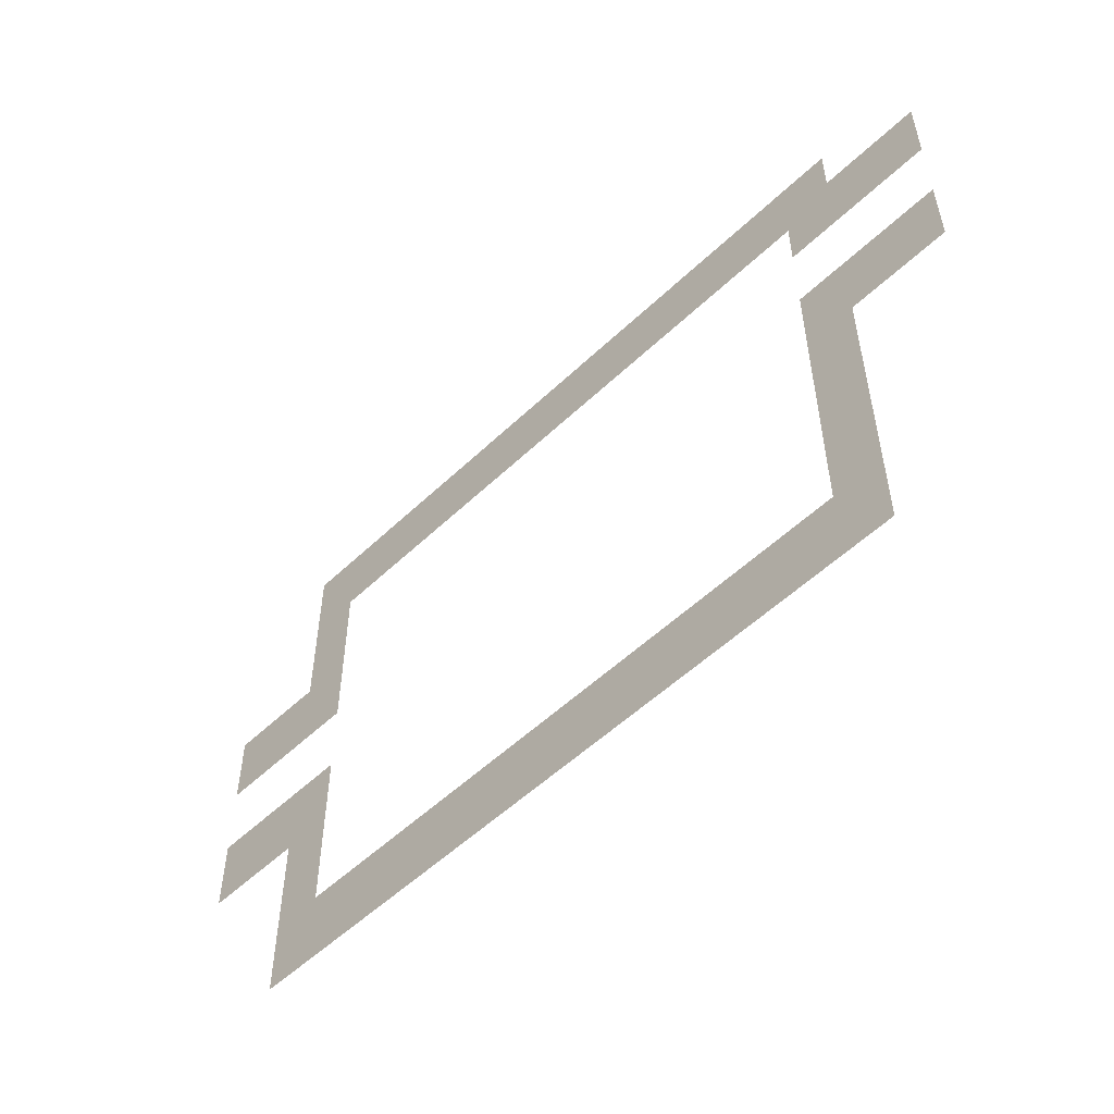
<metadata>
{"format":"obj","ext":"obj","renderer":"f3d","projection":"perspective","resolution":1024,"background":"white","views":[{"elev":-53.7,"azim":45.3,"up":"+Y"}]}
</metadata>
<code>
v -144 -48 0
v -168 -48 0
v -168 -24 0
v -144 -24 0
v -168 -48 0
v -192 -48 0
v -192 -24 0
v -168 -24 0
v -192 -48 0
v -216 -48 0
v -216 -24 0
v -192 -24 0
v -216 -48 0
v -240 -48 0
v -240 -24 0
v -216 -24 0
v -240 -48 0
v -264 -48 0
v -264 -24 0
v -240 -24 0
v -264 -48 0
v -288 -48 0
v -288 -24 0
v -264 -24 0
v -288 -48 0
v -312 -48 0
v -312 -24 0
v -288 -24 0
v -312 -48 0
v -336 -48 0
v -336 -24 0
v -312 -24 0
v -336 -48 0
v -360 -48 0
v -360 -24 0
v -336 -24 0
v -360 -48 0
v -384 -48 0
v -384 -24 0
v -360 -24 0
v -384 -48 0
v -408 -48 0
v -408 -24 0
v -384 -24 0
v -408 -48 0
v -432 -48 0
v -432 -24 0
v -408 -24 0
v -432 -48 0
v -456 -48 0
v -456 -24 0
v -432 -24 0
v -456 -48 0
v -480 -48 0
v -480 -24 0
v -456 -24 0
v -480 -48 0
v -504 -48 0
v -504 -24 0
v -480 -24 0
v -504 -48 0
v -528 -48 0
v -528 -24 0
v -504 -24 0
v -528 -48 0
v -552 -48 0
v -552 -24 0
v -528 -24 0
v -552 -48 0
v -576 -48 0
v -576 -24 0
v -552 -24 0
v -576 -48 0
v -600 -48 0
v -600 -24 0
v -576 -24 0
v -600 -48 0
v -624 -48 0
v -624 -24 0
v -600 -24 0
v -624 -48 0
v -648 -48 0
v -648 -24 0
v -624 -24 0
v -648 -48 0
v -672 -48 0
v -672 -24 0
v -648 -24 0
v -672 -48 0
v -696 -48 0
v -696 -24 0
v -672 -24 0
v -696 -48 0
v -720 -48 0
v -720 -24 0
v -696 -24 0
v -720 -48 0
v -744 -48 0
v -744 -24 0
v -720 -24 0
v -744 -48 0
v -768 -48 0
v -768 -24 0
v -744 -24 0
v -768 -48 0
v -792 -48 0
v -792 -24 0
v -768 -24 0
v -792 -48 0
v -816 -48 0
v -816 -24 0
v -792 -24 0
v -144 -72 0
v -168 -72 0
v -168 -48 0
v -144 -48 0
v -168 -72 0
v -192 -72 0
v -192 -48 0
v -168 -48 0
v -192 -72 0
v -216 -72 0
v -216 -48 0
v -192 -48 0
v -216 -72 0
v -240 -72 0
v -240 -48 0
v -216 -48 0
v -240 -72 0
v -264 -72 0
v -264 -48 0
v -240 -48 0
v -264 -72 0
v -288 -72 0
v -288 -48 0
v -264 -48 0
v -288 -72 0
v -312 -72 0
v -312 -48 0
v -288 -48 0
v -312 -72 0
v -336 -72 0
v -336 -48 0
v -312 -48 0
v -336 -72 0
v -360 -72 0
v -360 -48 0
v -336 -48 0
v -360 -72 0
v -384 -72 0
v -384 -48 0
v -360 -48 0
v -384 -72 0
v -408 -72 0
v -408 -48 0
v -384 -48 0
v -408 -72 0
v -432 -72 0
v -432 -48 0
v -408 -48 0
v -432 -72 0
v -456 -72 0
v -456 -48 0
v -432 -48 0
v -456 -72 0
v -480 -72 0
v -480 -48 0
v -456 -48 0
v -480 -72 0
v -504 -72 0
v -504 -48 0
v -480 -48 0
v -504 -72 0
v -528 -72 0
v -528 -48 0
v -504 -48 0
v -528 -72 0
v -552 -72 0
v -552 -48 0
v -528 -48 0
v -552 -72 0
v -576 -72 0
v -576 -48 0
v -552 -48 0
v -576 -72 0
v -600 -72 0
v -600 -48 0
v -576 -48 0
v -600 -72 0
v -624 -72 0
v -624 -48 0
v -600 -48 0
v -624 -72 0
v -648 -72 0
v -648 -48 0
v -624 -48 0
v -648 -72 0
v -672 -72 0
v -672 -48 0
v -648 -48 0
v -672 -72 0
v -696 -72 0
v -696 -48 0
v -672 -48 0
v -696 -72 0
v -720 -72 0
v -720 -48 0
v -696 -48 0
v -720 -72 0
v -744 -72 0
v -744 -48 0
v -720 -48 0
v -744 -72 0
v -768 -72 0
v -768 -48 0
v -744 -48 0
v -768 -72 0
v -792 -72 0
v -792 -48 0
v -768 -48 0
v -792 -72 0
v -816 -72 0
v -816 -48 0
v -792 -48 0
v -48 -96 0
v -72 -96 0
v -72 -72 0
v -48 -72 0
v -72 -96 0
v -96 -96 0
v -96 -72 0
v -72 -72 0
v -96 -96 0
v -120 -96 0
v -120 -72 0
v -96 -72 0
v -120 -96 0
v -144 -96 0
v -144 -72 0
v -120 -72 0
v -144 -96 0
v -168 -96 0
v -168 -72 0
v -144 -72 0
v -168 -96 0
v -192 -96 0
v -192 -72 0
v -168 -72 0
v -192 -96 0
v -216 -96 0
v -216 -72 0
v -192 -72 0
v -216 -96 0
v -240 -96 0
v -240 -72 0
v -216 -72 0
v -240 -96 0
v -264 -96 0
v -264 -72 0
v -240 -72 0
v -264 -96 0
v -288 -96 0
v -288 -72 0
v -264 -72 0
v -288 -96 0
v -312 -96 0
v -312 -72 0
v -288 -72 0
v -312 -96 0
v -336 -96 0
v -336 -72 0
v -312 -72 0
v -336 -96 0
v -360 -96 0
v -360 -72 0
v -336 -72 0
v -360 -96 0
v -384 -96 0
v -384 -72 0
v -360 -72 0
v -384 -96 0
v -408 -96 0
v -408 -72 0
v -384 -72 0
v -408 -96 0
v -432 -96 0
v -432 -72 0
v -408 -72 0
v -432 -96 0
v -456 -96 0
v -456 -72 0
v -432 -72 0
v -456 -96 0
v -480 -96 0
v -480 -72 0
v -456 -72 0
v -480 -96 0
v -504 -96 0
v -504 -72 0
v -480 -72 0
v -504 -96 0
v -528 -96 0
v -528 -72 0
v -504 -72 0
v -528 -96 0
v -552 -96 0
v -552 -72 0
v -528 -72 0
v -552 -96 0
v -576 -96 0
v -576 -72 0
v -552 -72 0
v -576 -96 0
v -600 -96 0
v -600 -72 0
v -576 -72 0
v -600 -96 0
v -624 -96 0
v -624 -72 0
v -600 -72 0
v -624 -96 0
v -648 -96 0
v -648 -72 0
v -624 -72 0
v -648 -96 0
v -672 -96 0
v -672 -72 0
v -648 -72 0
v -672 -96 0
v -696 -96 0
v -696 -72 0
v -672 -72 0
v -696 -96 0
v -720 -96 0
v -720 -72 0
v -696 -72 0
v -720 -96 0
v -744 -96 0
v -744 -72 0
v -720 -72 0
v -744 -96 0
v -768 -96 0
v -768 -72 0
v -744 -72 0
v -768 -96 0
v -792 -96 0
v -792 -72 0
v -768 -72 0
v -792 -96 0
v -816 -96 0
v -816 -72 0
v -792 -72 0
v -48 -120 0
v -72 -120 0
v -72 -96 0
v -48 -96 0
v -72 -120 0
v -96 -120 0
v -96 -96 0
v -72 -96 0
v -96 -120 0
v -120 -120 0
v -120 -96 0
v -96 -96 0
v -120 -120 0
v -144 -120 0
v -144 -96 0
v -120 -96 0
v -144 -120 0
v -168 -120 0
v -168 -96 0
v -144 -96 0
v -168 -120 0
v -192 -120 0
v -192 -96 0
v -168 -96 0
v -768 -120 0
v -792 -120 0
v -792 -96 0
v -768 -96 0
v -792 -120 0
v -816 -120 0
v -816 -96 0
v -792 -96 0
v -48 -144 0
v -72 -144 0
v -72 -120 0
v -48 -120 0
v -72 -144 0
v -96 -144 0
v -96 -120 0
v -72 -120 0
v -96 -144 0
v -120 -144 0
v -120 -120 0
v -96 -120 0
v -120 -144 0
v -144 -144 0
v -144 -120 0
v -120 -120 0
v -144 -144 0
v -168 -144 0
v -168 -120 0
v -144 -120 0
v -168 -144 0
v -192 -144 0
v -192 -120 0
v -168 -120 0
v -768 -144 0
v -792 -144 0
v -792 -120 0
v -768 -120 0
v -792 -144 0
v -816 -144 0
v -816 -120 0
v -792 -120 0
v -768 -168 0
v -792 -168 0
v -792 -144 0
v -768 -144 0
v -792 -168 0
v -816 -168 0
v -816 -144 0
v -792 -144 0
v -768 -192 0
v -792 -192 0
v -792 -168 0
v -768 -168 0
v -792 -192 0
v -816 -192 0
v -816 -168 0
v -792 -168 0
v -768 -216 0
v -792 -216 0
v -792 -192 0
v -768 -192 0
v -792 -216 0
v -816 -216 0
v -816 -192 0
v -792 -192 0
v -816 -216 0
v -840 -216 0
v -840 -192 0
v -816 -192 0
v -840 -216 0
v -864 -216 0
v -864 -192 0
v -840 -192 0
v -864 -216 0
v -888 -216 0
v -888 -192 0
v -864 -192 0
v -888 -216 0
v -912 -216 0
v -912 -192 0
v -888 -192 0
v -48 -240 0
v -72 -240 0
v -72 -216 0
v -48 -216 0
v -72 -240 0
v -96 -240 0
v -96 -216 0
v -72 -216 0
v -96 -240 0
v -120 -240 0
v -120 -216 0
v -96 -216 0
v -120 -240 0
v -144 -240 0
v -144 -216 0
v -120 -216 0
v -144 -240 0
v -168 -240 0
v -168 -216 0
v -144 -216 0
v -168 -240 0
v -192 -240 0
v -192 -216 0
v -168 -216 0
v -768 -240 0
v -792 -240 0
v -792 -216 0
v -768 -216 0
v -792 -240 0
v -816 -240 0
v -816 -216 0
v -792 -216 0
v -816 -240 0
v -840 -240 0
v -840 -216 0
v -816 -216 0
v -840 -240 0
v -864 -240 0
v -864 -216 0
v -840 -216 0
v -864 -240 0
v -888 -240 0
v -888 -216 0
v -864 -216 0
v -888 -240 0
v -912 -240 0
v -912 -216 0
v -888 -216 0
v -48 -264 0
v -72 -264 0
v -72 -240 0
v -48 -240 0
v -72 -264 0
v -96 -264 0
v -96 -240 0
v -72 -240 0
v -96 -264 0
v -120 -264 0
v -120 -240 0
v -96 -240 0
v -120 -264 0
v -144 -264 0
v -144 -240 0
v -120 -240 0
v -144 -264 0
v -168 -264 0
v -168 -240 0
v -144 -240 0
v -168 -264 0
v -192 -264 0
v -192 -240 0
v -168 -240 0
v -768 -264 0
v -792 -264 0
v -792 -240 0
v -768 -240 0
v -792 -264 0
v -816 -264 0
v -816 -240 0
v -792 -240 0
v -816 -264 0
v -840 -264 0
v -840 -240 0
v -816 -240 0
v -840 -264 0
v -864 -264 0
v -864 -240 0
v -840 -240 0
v -864 -264 0
v -888 -264 0
v -888 -240 0
v -864 -240 0
v -888 -264 0
v -912 -264 0
v -912 -240 0
v -888 -240 0
v -48 -288 0
v -72 -288 0
v -72 -264 0
v -48 -264 0
v -72 -288 0
v -96 -288 0
v -96 -264 0
v -72 -264 0
v -96 -288 0
v -120 -288 0
v -120 -264 0
v -96 -264 0
v -120 -288 0
v -144 -288 0
v -144 -264 0
v -120 -264 0
v -144 -288 0
v -168 -288 0
v -168 -264 0
v -144 -264 0
v -168 -288 0
v -192 -288 0
v -192 -264 0
v -168 -264 0
v -144 -312 0
v -168 -312 0
v -168 -288 0
v -144 -288 0
v -168 -312 0
v -192 -312 0
v -192 -288 0
v -168 -288 0
v -144 -336 0
v -168 -336 0
v -168 -312 0
v -144 -312 0
v -168 -336 0
v -192 -336 0
v -192 -312 0
v -168 -312 0
v -144 -360 0
v -168 -360 0
v -168 -336 0
v -144 -336 0
v -168 -360 0
v -192 -360 0
v -192 -336 0
v -168 -336 0
v -768 -360 0
v -792 -360 0
v -792 -336 0
v -768 -336 0
v -792 -360 0
v -816 -360 0
v -816 -336 0
v -792 -336 0
v -816 -360 0
v -840 -360 0
v -840 -336 0
v -816 -336 0
v -840 -360 0
v -864 -360 0
v -864 -336 0
v -840 -336 0
v -864 -360 0
v -888 -360 0
v -888 -336 0
v -864 -336 0
v -888 -360 0
v -912 -360 0
v -912 -336 0
v -888 -336 0
v -144 -384 0
v -168 -384 0
v -168 -360 0
v -144 -360 0
v -168 -384 0
v -192 -384 0
v -192 -360 0
v -168 -360 0
v -768 -384 0
v -792 -384 0
v -792 -360 0
v -768 -360 0
v -792 -384 0
v -816 -384 0
v -816 -360 0
v -792 -360 0
v -816 -384 0
v -840 -384 0
v -840 -360 0
v -816 -360 0
v -840 -384 0
v -864 -384 0
v -864 -360 0
v -840 -360 0
v -864 -384 0
v -888 -384 0
v -888 -360 0
v -864 -360 0
v -888 -384 0
v -912 -384 0
v -912 -360 0
v -888 -360 0
v -144 -408 0
v -168 -408 0
v -168 -384 0
v -144 -384 0
v -168 -408 0
v -192 -408 0
v -192 -384 0
v -168 -384 0
v -768 -408 0
v -792 -408 0
v -792 -384 0
v -768 -384 0
v -792 -408 0
v -816 -408 0
v -816 -384 0
v -792 -384 0
v -816 -408 0
v -840 -408 0
v -840 -384 0
v -816 -384 0
v -840 -408 0
v -864 -408 0
v -864 -384 0
v -840 -384 0
v -864 -408 0
v -888 -408 0
v -888 -384 0
v -864 -384 0
v -888 -408 0
v -912 -408 0
v -912 -384 0
v -888 -384 0
v -144 -432 0
v -168 -432 0
v -168 -408 0
v -144 -408 0
v -168 -432 0
v -192 -432 0
v -192 -408 0
v -168 -408 0
v -768 -432 0
v -792 -432 0
v -792 -408 0
v -768 -408 0
v -792 -432 0
v -816 -432 0
v -816 -408 0
v -792 -408 0
v -144 -456 0
v -168 -456 0
v -168 -432 0
v -144 -432 0
v -168 -456 0
v -192 -456 0
v -192 -432 0
v -168 -432 0
v -768 -456 0
v -792 -456 0
v -792 -432 0
v -768 -432 0
v -792 -456 0
v -816 -456 0
v -816 -432 0
v -792 -432 0
v -144 -480 0
v -168 -480 0
v -168 -456 0
v -144 -456 0
v -168 -480 0
v -192 -480 0
v -192 -456 0
v -168 -456 0
v -768 -480 0
v -792 -480 0
v -792 -456 0
v -768 -456 0
v -792 -480 0
v -816 -480 0
v -816 -456 0
v -792 -456 0
v -144 -504 0
v -168 -504 0
v -168 -480 0
v -144 -480 0
v -168 -504 0
v -192 -504 0
v -192 -480 0
v -168 -480 0
v -768 -504 0
v -792 -504 0
v -792 -480 0
v -768 -480 0
v -792 -504 0
v -816 -504 0
v -816 -480 0
v -792 -480 0
v -144 -528 0
v -168 -528 0
v -168 -504 0
v -144 -504 0
v -168 -528 0
v -192 -528 0
v -192 -504 0
v -168 -504 0
v -192 -528 0
v -216 -528 0
v -216 -504 0
v -192 -504 0
v -216 -528 0
v -240 -528 0
v -240 -504 0
v -216 -504 0
v -240 -528 0
v -264 -528 0
v -264 -504 0
v -240 -504 0
v -264 -528 0
v -288 -528 0
v -288 -504 0
v -264 -504 0
v -288 -528 0
v -312 -528 0
v -312 -504 0
v -288 -504 0
v -312 -528 0
v -336 -528 0
v -336 -504 0
v -312 -504 0
v -336 -528 0
v -360 -528 0
v -360 -504 0
v -336 -504 0
v -360 -528 0
v -384 -528 0
v -384 -504 0
v -360 -504 0
v -384 -528 0
v -408 -528 0
v -408 -504 0
v -384 -504 0
v -408 -528 0
v -432 -528 0
v -432 -504 0
v -408 -504 0
v -432 -528 0
v -456 -528 0
v -456 -504 0
v -432 -504 0
v -456 -528 0
v -480 -528 0
v -480 -504 0
v -456 -504 0
v -480 -528 0
v -504 -528 0
v -504 -504 0
v -480 -504 0
v -504 -528 0
v -528 -528 0
v -528 -504 0
v -504 -504 0
v -528 -528 0
v -552 -528 0
v -552 -504 0
v -528 -504 0
v -552 -528 0
v -576 -528 0
v -576 -504 0
v -552 -504 0
v -576 -528 0
v -600 -528 0
v -600 -504 0
v -576 -504 0
v -600 -528 0
v -624 -528 0
v -624 -504 0
v -600 -504 0
v -624 -528 0
v -648 -528 0
v -648 -504 0
v -624 -504 0
v -648 -528 0
v -672 -528 0
v -672 -504 0
v -648 -504 0
v -672 -528 0
v -696 -528 0
v -696 -504 0
v -672 -504 0
v -696 -528 0
v -720 -528 0
v -720 -504 0
v -696 -504 0
v -720 -528 0
v -744 -528 0
v -744 -504 0
v -720 -504 0
v -744 -528 0
v -768 -528 0
v -768 -504 0
v -744 -504 0
v -768 -528 0
v -792 -528 0
v -792 -504 0
v -768 -504 0
v -792 -528 0
v -816 -528 0
v -816 -504 0
v -792 -504 0
v -144 -552 0
v -168 -552 0
v -168 -528 0
v -144 -528 0
v -168 -552 0
v -192 -552 0
v -192 -528 0
v -168 -528 0
v -192 -552 0
v -216 -552 0
v -216 -528 0
v -192 -528 0
v -216 -552 0
v -240 -552 0
v -240 -528 0
v -216 -528 0
v -240 -552 0
v -264 -552 0
v -264 -528 0
v -240 -528 0
v -264 -552 0
v -288 -552 0
v -288 -528 0
v -264 -528 0
v -288 -552 0
v -312 -552 0
v -312 -528 0
v -288 -528 0
v -312 -552 0
v -336 -552 0
v -336 -528 0
v -312 -528 0
v -336 -552 0
v -360 -552 0
v -360 -528 0
v -336 -528 0
v -360 -552 0
v -384 -552 0
v -384 -528 0
v -360 -528 0
v -384 -552 0
v -408 -552 0
v -408 -528 0
v -384 -528 0
v -408 -552 0
v -432 -552 0
v -432 -528 0
v -408 -528 0
v -432 -552 0
v -456 -552 0
v -456 -528 0
v -432 -528 0
v -456 -552 0
v -480 -552 0
v -480 -528 0
v -456 -528 0
v -480 -552 0
v -504 -552 0
v -504 -528 0
v -480 -528 0
v -504 -552 0
v -528 -552 0
v -528 -528 0
v -504 -528 0
v -528 -552 0
v -552 -552 0
v -552 -528 0
v -528 -528 0
v -552 -552 0
v -576 -552 0
v -576 -528 0
v -552 -528 0
v -576 -552 0
v -600 -552 0
v -600 -528 0
v -576 -528 0
v -600 -552 0
v -624 -552 0
v -624 -528 0
v -600 -528 0
v -624 -552 0
v -648 -552 0
v -648 -528 0
v -624 -528 0
v -648 -552 0
v -672 -552 0
v -672 -528 0
v -648 -528 0
v -672 -552 0
v -696 -552 0
v -696 -528 0
v -672 -528 0
v -696 -552 0
v -720 -552 0
v -720 -528 0
v -696 -528 0
v -720 -552 0
v -744 -552 0
v -744 -528 0
v -720 -528 0
v -744 -552 0
v -768 -552 0
v -768 -528 0
v -744 -528 0
v -768 -552 0
v -792 -552 0
v -792 -528 0
v -768 -528 0
v -792 -552 0
v -816 -552 0
v -816 -528 0
v -792 -528 0
v -144 -576 0
v -168 -576 0
v -168 -552 0
v -144 -552 0
v -168 -576 0
v -192 -576 0
v -192 -552 0
v -168 -552 0
v -192 -576 0
v -216 -576 0
v -216 -552 0
v -192 -552 0
v -216 -576 0
v -240 -576 0
v -240 -552 0
v -216 -552 0
v -240 -576 0
v -264 -576 0
v -264 -552 0
v -240 -552 0
v -264 -576 0
v -288 -576 0
v -288 -552 0
v -264 -552 0
v -288 -576 0
v -312 -576 0
v -312 -552 0
v -288 -552 0
v -312 -576 0
v -336 -576 0
v -336 -552 0
v -312 -552 0
v -336 -576 0
v -360 -576 0
v -360 -552 0
v -336 -552 0
v -360 -576 0
v -384 -576 0
v -384 -552 0
v -360 -552 0
v -384 -576 0
v -408 -576 0
v -408 -552 0
v -384 -552 0
v -408 -576 0
v -432 -576 0
v -432 -552 0
v -408 -552 0
v -432 -576 0
v -456 -576 0
v -456 -552 0
v -432 -552 0
v -456 -576 0
v -480 -576 0
v -480 -552 0
v -456 -552 0
v -480 -576 0
v -504 -576 0
v -504 -552 0
v -480 -552 0
v -504 -576 0
v -528 -576 0
v -528 -552 0
v -504 -552 0
v -528 -576 0
v -552 -576 0
v -552 -552 0
v -528 -552 0
v -552 -576 0
v -576 -576 0
v -576 -552 0
v -552 -552 0
v -576 -576 0
v -600 -576 0
v -600 -552 0
v -576 -552 0
v -600 -576 0
v -624 -576 0
v -624 -552 0
v -600 -552 0
v -624 -576 0
v -648 -576 0
v -648 -552 0
v -624 -552 0
v -648 -576 0
v -672 -576 0
v -672 -552 0
v -648 -552 0
v -672 -576 0
v -696 -576 0
v -696 -552 0
v -672 -552 0
v -696 -576 0
v -720 -576 0
v -720 -552 0
v -696 -552 0
v -720 -576 0
v -744 -576 0
v -744 -552 0
v -720 -552 0
v -744 -576 0
v -768 -576 0
v -768 -552 0
v -744 -552 0
v -768 -576 0
v -792 -576 0
v -792 -552 0
v -768 -552 0
v -792 -576 0
v -816 -576 0
v -816 -552 0
v -792 -552 0
g SalleBoss-Alt_mesh_0002
f 1 2 3 4
f 5 6 7 8
f 9 10 11 12
f 13 14 15 16
f 17 18 19 20
f 21 22 23 24
f 25 26 27 28
f 29 30 31 32
f 33 34 35 36
f 37 38 39 40
f 41 42 43 44
f 45 46 47 48
f 49 50 51 52
f 53 54 55 56
f 57 58 59 60
f 61 62 63 64
f 65 66 67 68
f 69 70 71 72
f 73 74 75 76
f 77 78 79 80
f 81 82 83 84
f 85 86 87 88
f 89 90 91 92
f 93 94 95 96
f 97 98 99 100
f 101 102 103 104
f 105 106 107 108
f 109 110 111 112
f 113 114 115 116
f 117 118 119 120
f 121 122 123 124
f 125 126 127 128
f 129 130 131 132
f 133 134 135 136
f 137 138 139 140
f 141 142 143 144
f 145 146 147 148
f 149 150 151 152
f 153 154 155 156
f 157 158 159 160
f 161 162 163 164
f 165 166 167 168
f 169 170 171 172
f 173 174 175 176
f 177 178 179 180
f 181 182 183 184
f 185 186 187 188
f 189 190 191 192
f 193 194 195 196
f 197 198 199 200
f 201 202 203 204
f 205 206 207 208
f 209 210 211 212
f 213 214 215 216
f 217 218 219 220
f 221 222 223 224
f 225 226 227 228
f 229 230 231 232
f 233 234 235 236
f 237 238 239 240
f 241 242 243 244
f 245 246 247 248
f 249 250 251 252
f 253 254 255 256
f 257 258 259 260
f 261 262 263 264
f 265 266 267 268
f 269 270 271 272
f 273 274 275 276
f 277 278 279 280
f 281 282 283 284
f 285 286 287 288
f 289 290 291 292
f 293 294 295 296
f 297 298 299 300
f 301 302 303 304
f 305 306 307 308
f 309 310 311 312
f 313 314 315 316
f 317 318 319 320
f 321 322 323 324
f 325 326 327 328
f 329 330 331 332
f 333 334 335 336
f 337 338 339 340
f 341 342 343 344
f 345 346 347 348
f 349 350 351 352
f 353 354 355 356
f 357 358 359 360
f 361 362 363 364
f 365 366 367 368
f 369 370 371 372
f 373 374 375 376
f 377 378 379 380
f 381 382 383 384
f 385 386 387 388
f 389 390 391 392
f 393 394 395 396
f 397 398 399 400
f 401 402 403 404
f 405 406 407 408
f 409 410 411 412
f 413 414 415 416
f 417 418 419 420
f 421 422 423 424
f 425 426 427 428
f 429 430 431 432
f 433 434 435 436
f 437 438 439 440
f 441 442 443 444
f 445 446 447 448
f 449 450 451 452
f 453 454 455 456
f 457 458 459 460
f 461 462 463 464
f 465 466 467 468
f 469 470 471 472
f 473 474 475 476
f 477 478 479 480
f 481 482 483 484
f 485 486 487 488
f 489 490 491 492
f 493 494 495 496
f 497 498 499 500
f 501 502 503 504
f 505 506 507 508
f 509 510 511 512
f 513 514 515 516
f 517 518 519 520
f 521 522 523 524
f 525 526 527 528
f 529 530 531 532
f 533 534 535 536
f 537 538 539 540
f 541 542 543 544
f 545 546 547 548
f 549 550 551 552
f 553 554 555 556
f 557 558 559 560
f 561 562 563 564
f 565 566 567 568
f 569 570 571 572
f 573 574 575 576
f 577 578 579 580
f 581 582 583 584
f 585 586 587 588
f 589 590 591 592
f 593 594 595 596
f 597 598 599 600
f 601 602 603 604
f 605 606 607 608
f 609 610 611 612
f 613 614 615 616
f 617 618 619 620
f 621 622 623 624
f 625 626 627 628
f 629 630 631 632
f 633 634 635 636
f 637 638 639 640
f 641 642 643 644
f 645 646 647 648
f 649 650 651 652
f 653 654 655 656
f 657 658 659 660
f 661 662 663 664
f 665 666 667 668
f 669 670 671 672
f 673 674 675 676
f 677 678 679 680
f 681 682 683 684
f 685 686 687 688
f 689 690 691 692
f 693 694 695 696
f 697 698 699 700
f 701 702 703 704
f 705 706 707 708
f 709 710 711 712
f 713 714 715 716
f 717 718 719 720
f 721 722 723 724
f 725 726 727 728
f 729 730 731 732
f 733 734 735 736
f 737 738 739 740
f 741 742 743 744
f 745 746 747 748
f 749 750 751 752
f 753 754 755 756
f 757 758 759 760
f 761 762 763 764
f 765 766 767 768
f 769 770 771 772
f 773 774 775 776
f 777 778 779 780
f 781 782 783 784
f 785 786 787 788
f 789 790 791 792
f 793 794 795 796
f 797 798 799 800
f 801 802 803 804
f 805 806 807 808
f 809 810 811 812
f 813 814 815 816
f 817 818 819 820
f 821 822 823 824
f 825 826 827 828
f 829 830 831 832
f 833 834 835 836
f 837 838 839 840
f 841 842 843 844
f 845 846 847 848
f 849 850 851 852
f 853 854 855 856
f 857 858 859 860
f 861 862 863 864
f 865 866 867 868
f 869 870 871 872
f 873 874 875 876
f 877 878 879 880
f 881 882 883 884
f 885 886 887 888
f 889 890 891 892
f 893 894 895 896
f 897 898 899 900
f 901 902 903 904
f 905 906 907 908
f 909 910 911 912
f 913 914 915 916
f 917 918 919 920
f 921 922 923 924
f 925 926 927 928
f 929 930 931 932
f 933 934 935 936
f 937 938 939 940
f 941 942 943 944
f 945 946 947 948
f 949 950 951 952
f 953 954 955 956
f 957 958 959 960
f 961 962 963 964
f 965 966 967 968
f 969 970 971 972
f 973 974 975 976
f 977 978 979 980
f 981 982 983 984
f 985 986 987 988
f 989 990 991 992
f 993 994 995 996
f 997 998 999 1000
f 1001 1002 1003 1004
f 1005 1006 1007 1008
f 1009 1010 1011 1012
f 1013 1014 1015 1016
f 1017 1018 1019 1020
f 1021 1022 1023 1024
f 1025 1026 1027 1028
f 1029 1030 1031 1032
f 1033 1034 1035 1036
f 1037 1038 1039 1040
f 1041 1042 1043 1044
f 1045 1046 1047 1048
f 1049 1050 1051 1052
f 1053 1054 1055 1056
f 1057 1058 1059 1060
f 1061 1062 1063 1064
f 1065 1066 1067 1068
f 1069 1070 1071 1072
f 1073 1074 1075 1076
f 1077 1078 1079 1080
f 1081 1082 1083 1084
f 1085 1086 1087 1088

</code>
